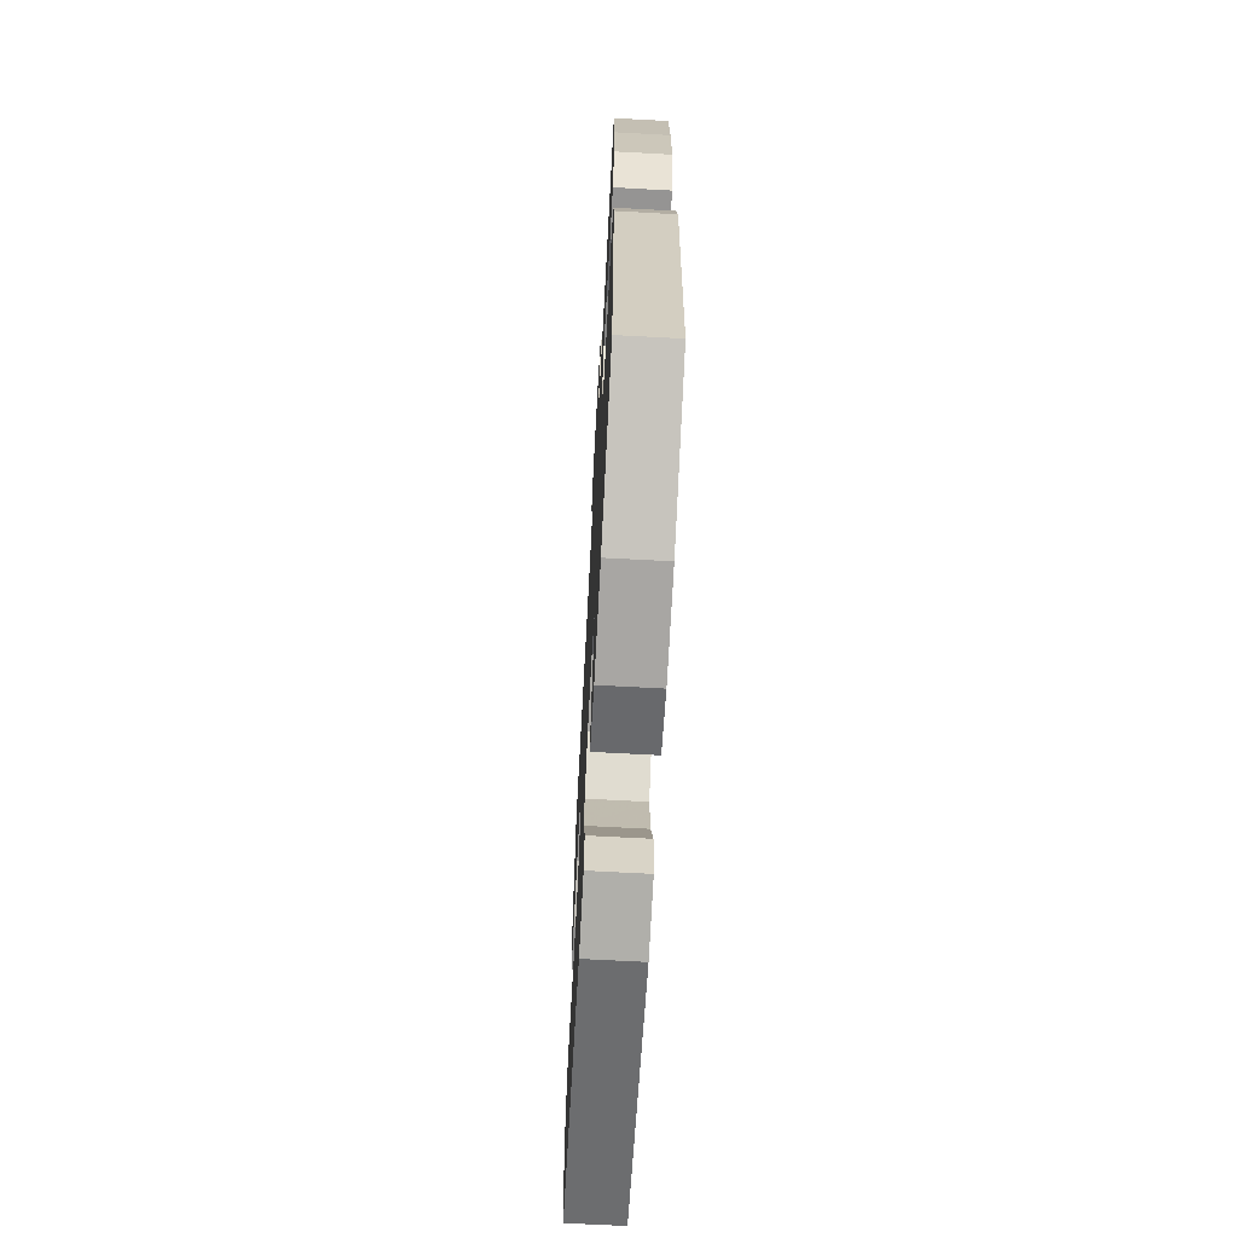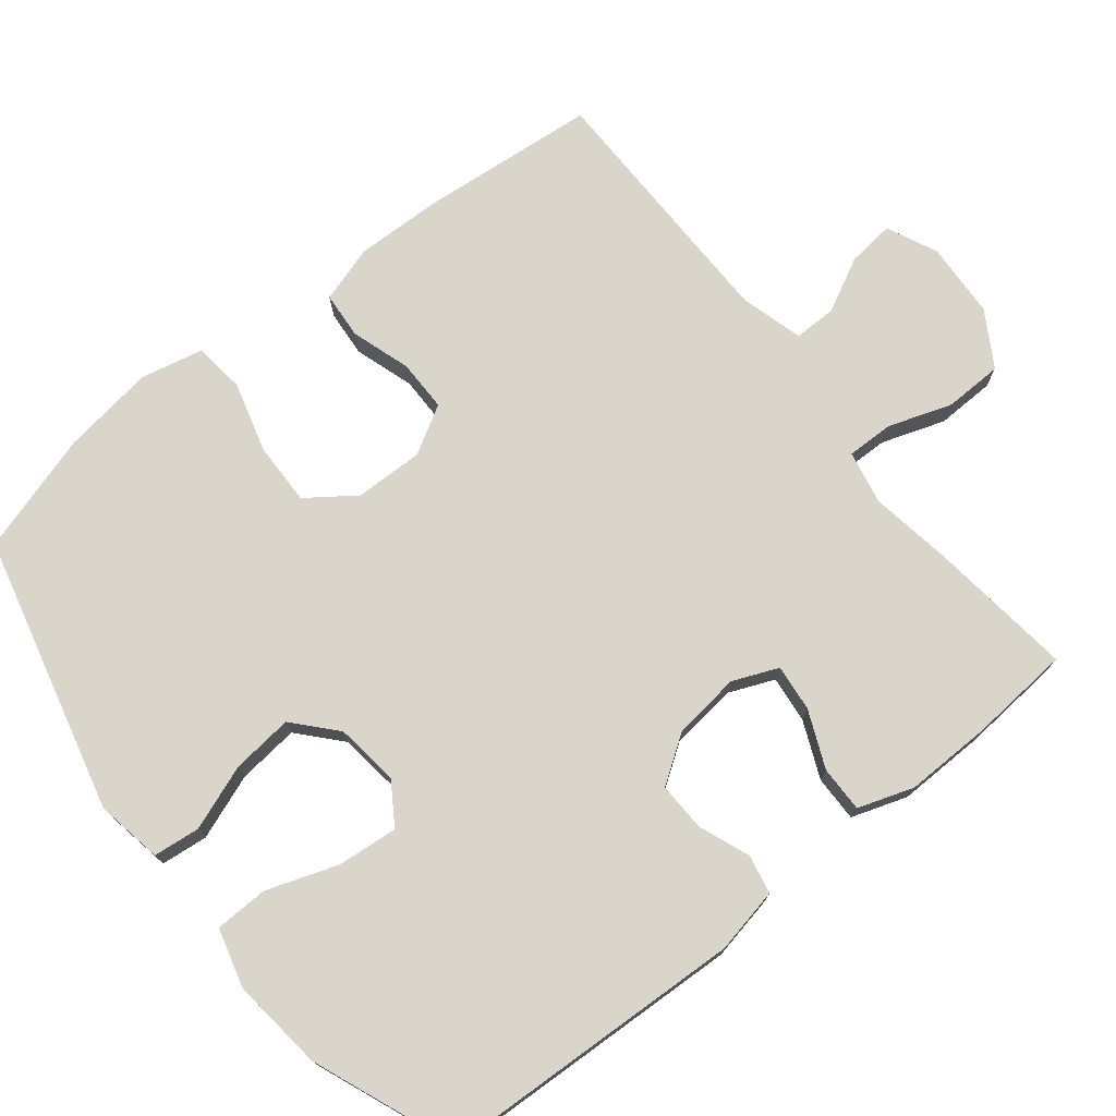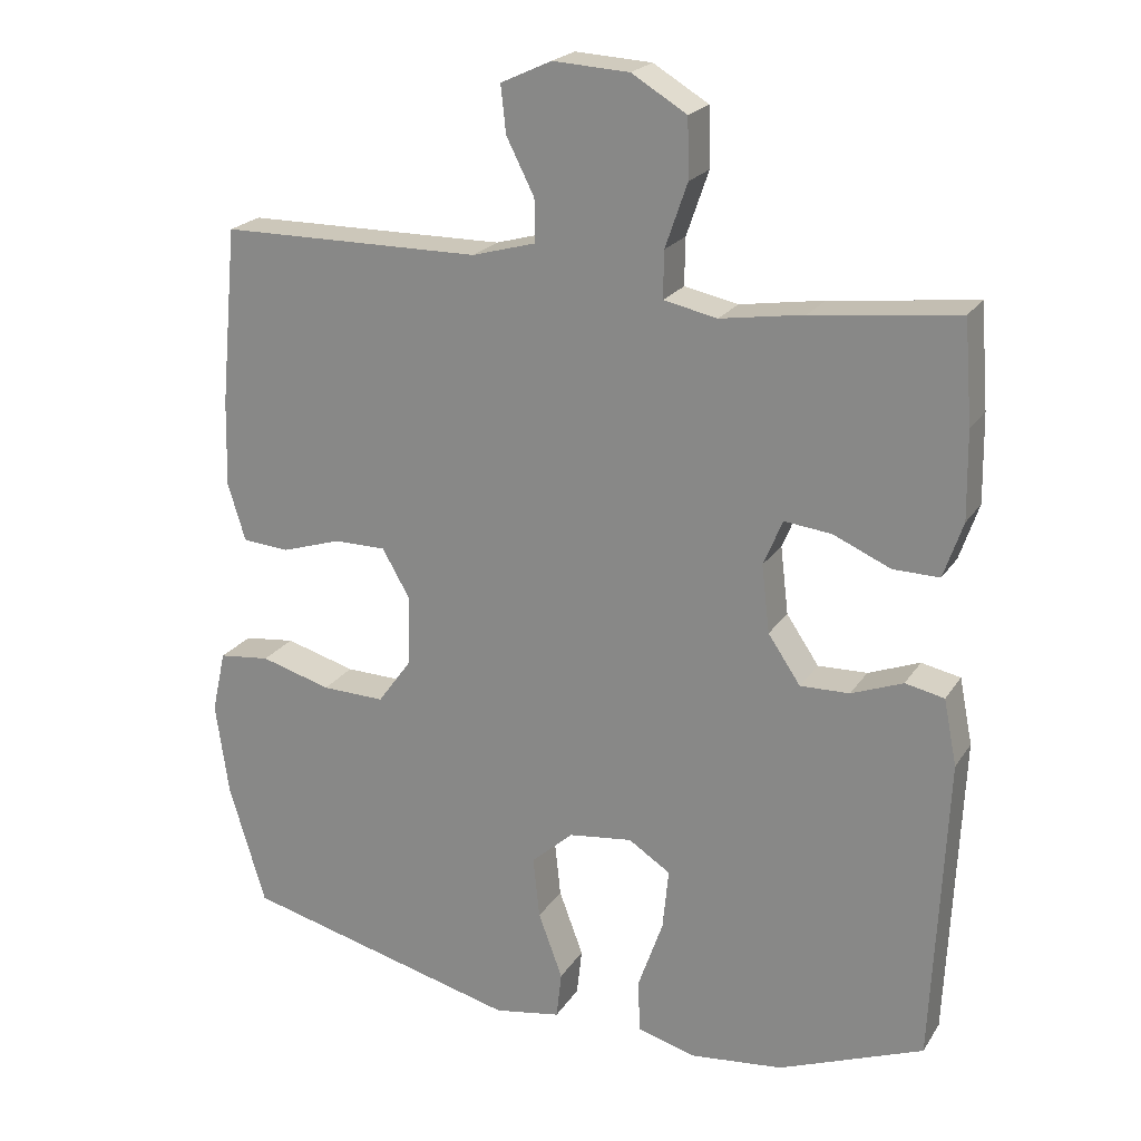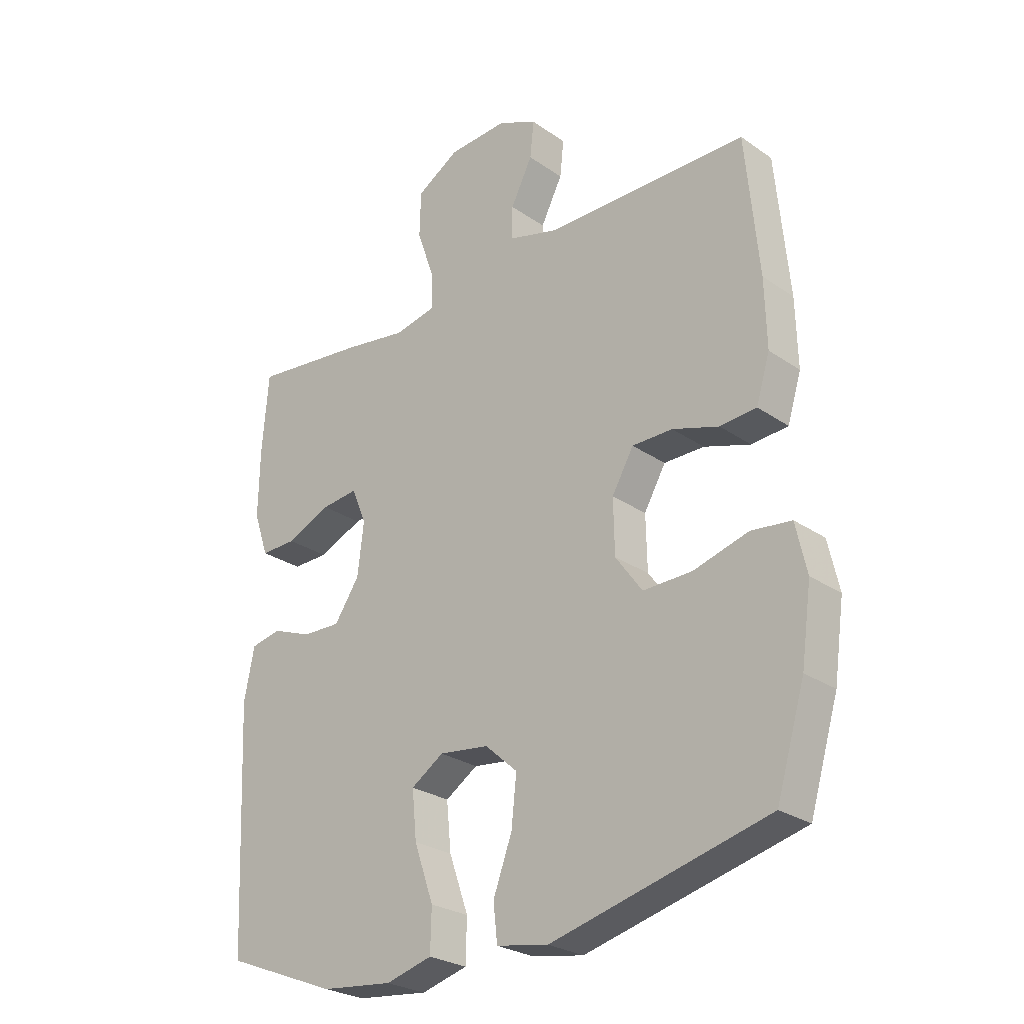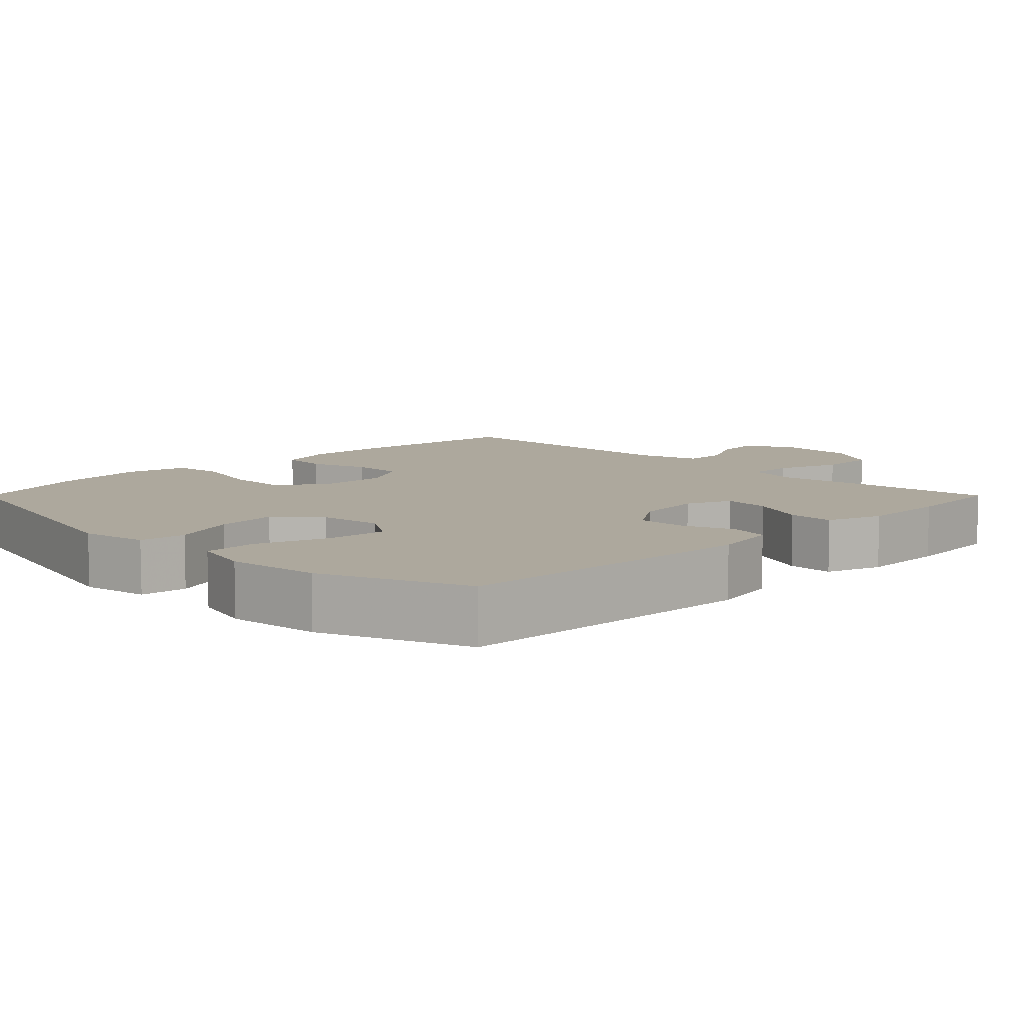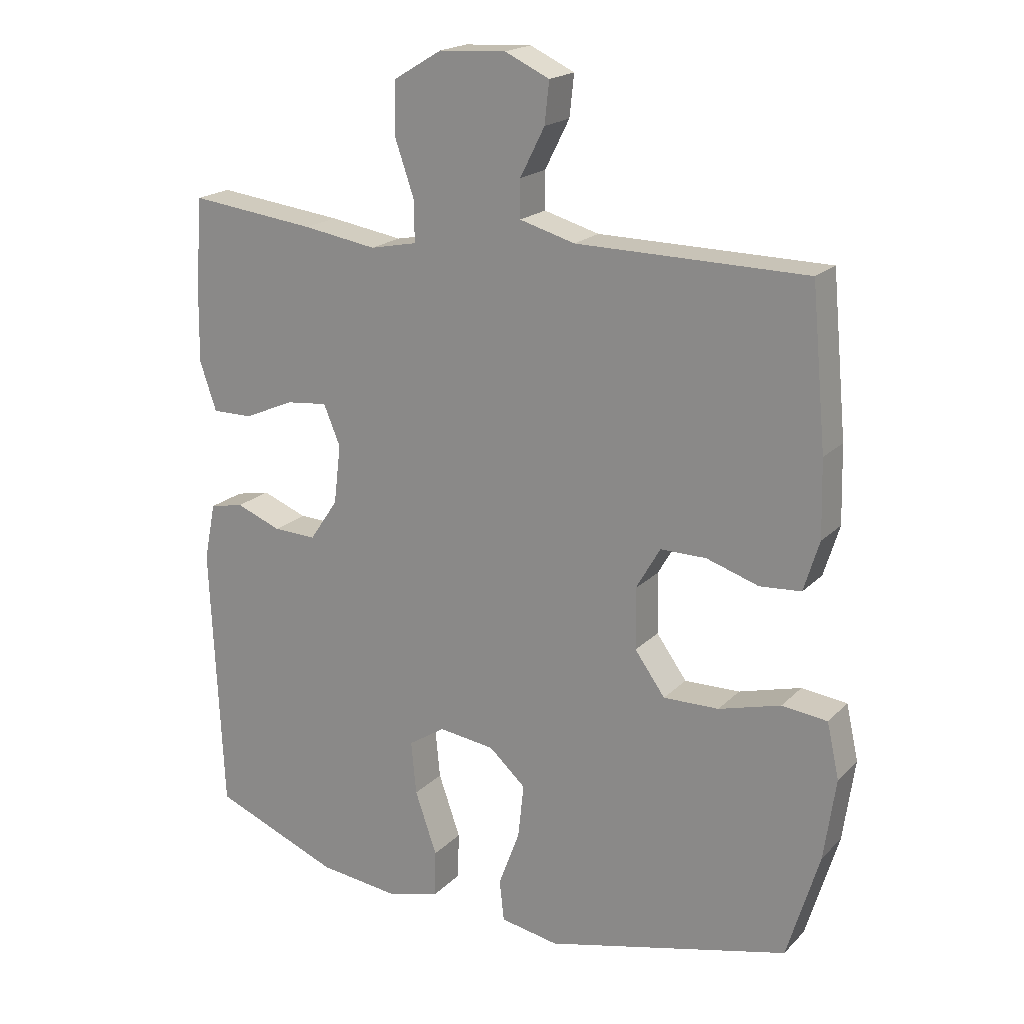
<metadata>
{"format":"obj","ext":"obj","renderer":"f3d","projection":"perspective","resolution":1024,"background":"white","views":[{"elev":-68.0,"azim":-93.1,"up":"+Z"},{"elev":74.4,"azim":-128.6,"up":"+Y"},{"elev":21.6,"azim":-155.7,"up":"+Z"},{"elev":-26.5,"azim":42.9,"up":"+Z"},{"elev":8.7,"azim":-135.1,"up":"+Y"},{"elev":19.4,"azim":30.2,"up":"+Z"}]}
</metadata>
<code>
v -0.5 0.07 0.5
v -0.303 0.07 0.477
v -0.189 0.07 0.459
v -0.116 0.07 0.474
v -0.117 0.07 0.538
v -0.147 0.07 0.625
v -0.145 0.07 0.705
v -0.07 0.07 0.75
v 0.034 0.07 0.756
v 0.103 0.07 0.724
v 0.096 0.07 0.66
v 0.058 0.07 0.585
v 0.058 0.07 0.527
v 0.144 0.07 0.503
v 0.5 0.07 0.5
v 0.523 0.07 0.257
v 0.526 0.07 0.139
v 0.502 0.07 0.061
v 0.438 0.07 0.056
v 0.357 0.07 0.082
v 0.286 0.07 0.082
v 0.248 0.07 0.016
v 0.25 0.07 -0.078
v 0.297 0.07 -0.143
v 0.383 0.07 -0.141
v 0.479 0.07 -0.114
v 0.549 0.07 -0.122
v 0.568 0.07 -0.207
v 0.55 0.07 -0.334
v 0.5 0.07 -0.5
v 0.121 0.07 -0.595
v 0.03 0.07 -0.579
v 0.023 0.07 -0.515
v 0.056 0.07 -0.426
v 0.065 0.07 -0.342
v 0.008 0.07 -0.291
v -0.079 0.07 -0.28
v -0.136 0.07 -0.317
v -0.128 0.07 -0.4
v -0.094 0.07 -0.497
v -0.096 0.07 -0.57
v -0.177 0.07 -0.592
v -0.303 0.07 -0.578
v -0.5 0.07 -0.5
v -0.519 0.07 -0.082
v -0.501 0.07 0.008
v -0.448 0.07 0.019
v -0.378 0.07 -0.008
v -0.311 0.07 -0.01
v -0.267 0.07 0.055
v -0.256 0.07 0.147
v -0.282 0.07 0.209
v -0.346 0.07 0.202
v -0.424 0.07 0.168
v -0.487 0.07 0.167
v -0.513 0.07 0.243
v -0.511 0.07 0.362
v -0.5 0 0.5
v -0.303 0 0.477
v -0.189 0 0.459
v -0.116 0 0.474
v -0.117 0 0.538
v -0.147 0 0.625
v -0.145 0 0.705
v -0.07 0 0.75
v 0.034 0 0.756
v 0.103 0 0.724
v 0.096 0 0.66
v 0.058 0 0.585
v 0.058 0 0.527
v 0.144 0 0.503
v 0.5 0 0.5
v 0.523 0 0.257
v 0.526 0 0.139
v 0.502 0 0.061
v 0.438 0 0.056
v 0.357 0 0.082
v 0.286 0 0.082
v 0.248 0 0.016
v 0.25 0 -0.078
v 0.297 0 -0.143
v 0.383 0 -0.141
v 0.479 0 -0.114
v 0.549 0 -0.122
v 0.568 0 -0.207
v 0.55 0 -0.334
v 0.5 0 -0.5
v 0.121 0 -0.595
v 0.03 0 -0.579
v 0.023 0 -0.515
v 0.056 0 -0.426
v 0.065 0 -0.342
v 0.008 0 -0.291
v -0.079 0 -0.28
v -0.136 0 -0.317
v -0.128 0 -0.4
v -0.094 0 -0.497
v -0.096 0 -0.57
v -0.177 0 -0.592
v -0.303 0 -0.578
v -0.5 0 -0.5
v -0.519 0 -0.082
v -0.501 0 0.008
v -0.448 0 0.019
v -0.378 0 -0.008
v -0.311 0 -0.01
v -0.267 0 0.055
v -0.256 0 0.147
v -0.282 0 0.209
v -0.346 0 0.202
v -0.424 0 0.168
v -0.487 0 0.167
v -0.513 0 0.243
v -0.511 0 0.362
f 53 54 55 56
f 52 53 56 57
f 45 46 47 48
f 45 48 49
f 44 45 49
f 43 44 49 50
f 39 40 41 42
f 38 39 42 43
f 31 32 33 34
f 31 34 35
f 30 31 35
f 29 30 35 36
f 25 26 27 28
f 24 25 28 29
f 17 18 19 20
f 17 20 21
f 14 15 16 17
f 13 14 17 21
f 9 10 11 12
f 9 12 13
f 8 9 13
f 5 6 7 8
f 4 5 8 13
f 57 1 2 3
f 52 57 3 4
f 38 43 50 51
f 37 38 51
f 29 36 37 51
f 24 29 51 52
f 23 24 52
f 22 23 52 4
f 4 13 21 22
f 113 112 111 110
f 114 113 110 109
f 105 104 103 102
f 106 105 102
f 106 102 101
f 107 106 101 100
f 99 98 97 96
f 100 99 96 95
f 91 90 89 88
f 92 91 88
f 92 88 87
f 93 92 87 86
f 85 84 83 82
f 86 85 82 81
f 77 76 75 74
f 78 77 74
f 74 73 72 71
f 78 74 71 70
f 69 68 67 66
f 70 69 66
f 70 66 65
f 65 64 63 62
f 70 65 62 61
f 60 59 58 114
f 61 60 114 109
f 108 107 100 95
f 108 95 94
f 108 94 93 86
f 109 108 86 81
f 109 81 80
f 61 109 80 79
f 79 78 70 61
f 1 58 59 2
f 2 59 60 3
f 3 60 61 4
f 4 61 62 5
f 5 62 63 6
f 6 63 64 7
f 7 64 65 8
f 8 65 66 9
f 9 66 67 10
f 10 67 68 11
f 11 68 69 12
f 12 69 70 13
f 13 70 71 14
f 14 71 72 15
f 15 72 73 16
f 16 73 74 17
f 17 74 75 18
f 18 75 76 19
f 19 76 77 20
f 20 77 78 21
f 21 78 79 22
f 22 79 80 23
f 23 80 81 24
f 24 81 82 25
f 25 82 83 26
f 26 83 84 27
f 27 84 85 28
f 28 85 86 29
f 29 86 87 30
f 30 87 88 31
f 31 88 89 32
f 32 89 90 33
f 33 90 91 34
f 34 91 92 35
f 35 92 93 36
f 36 93 94 37
f 37 94 95 38
f 38 95 96 39
f 39 96 97 40
f 40 97 98 41
f 41 98 99 42
f 42 99 100 43
f 43 100 101 44
f 44 101 102 45
f 45 102 103 46
f 46 103 104 47
f 47 104 105 48
f 48 105 106 49
f 49 106 107 50
f 50 107 108 51
f 51 108 109 52
f 52 109 110 53
f 53 110 111 54
f 54 111 112 55
f 55 112 113 56
f 56 113 114 57
f 57 114 58 1

</code>
